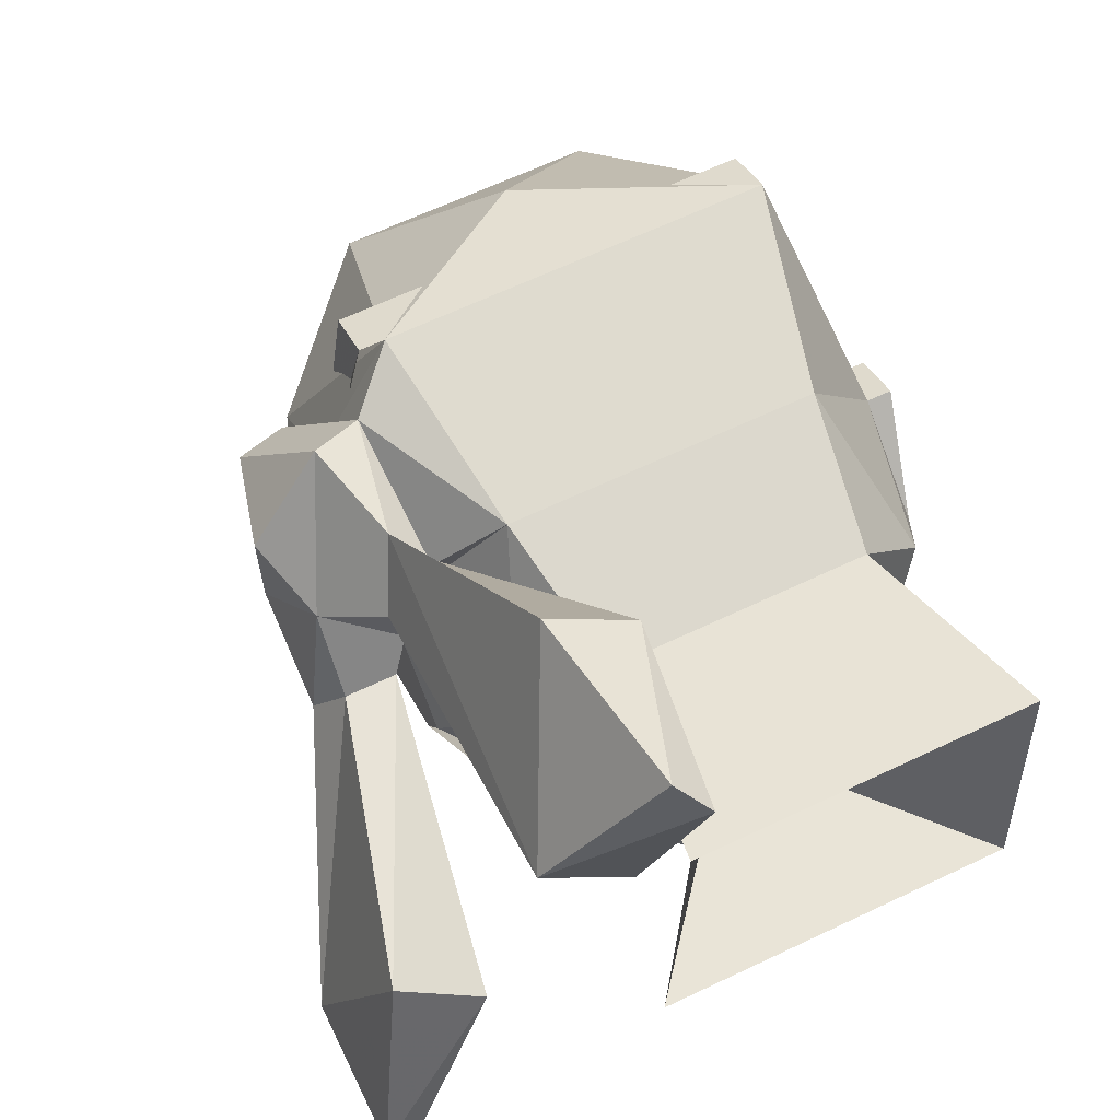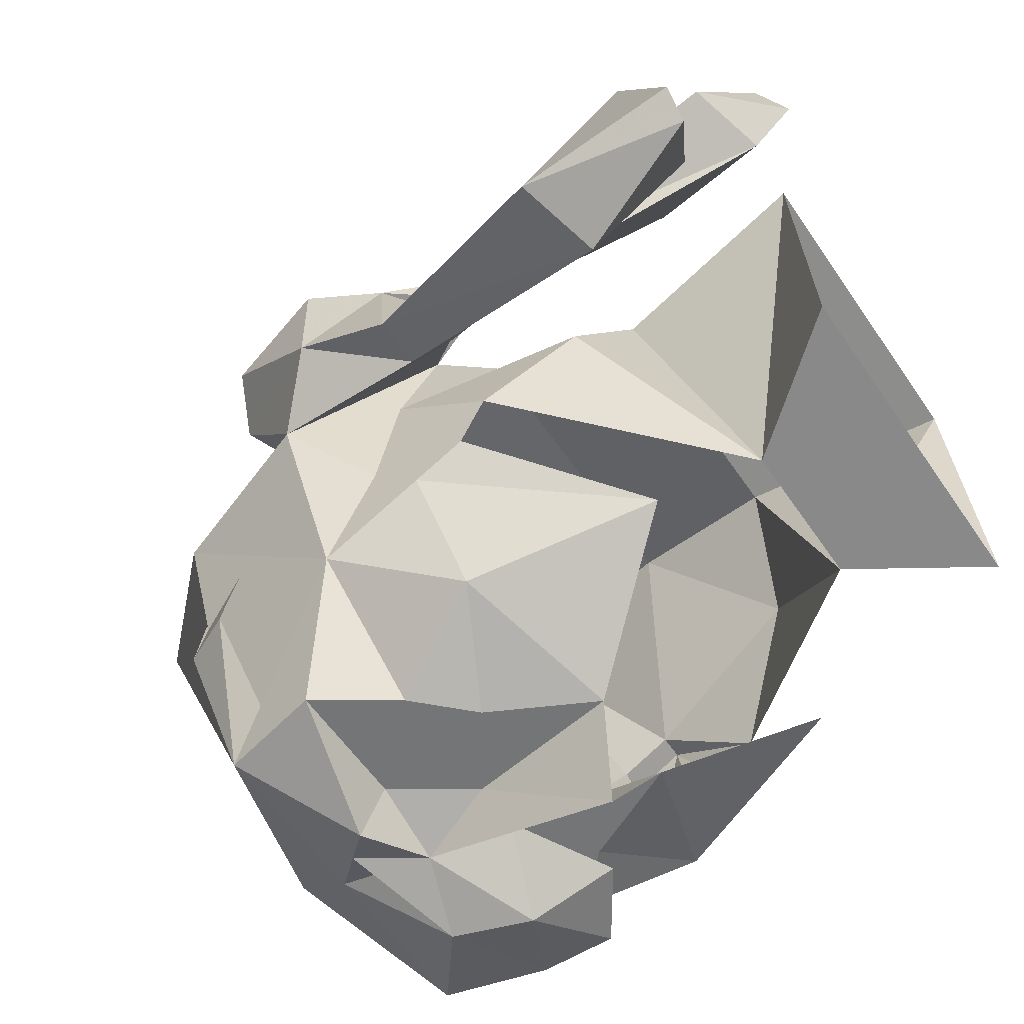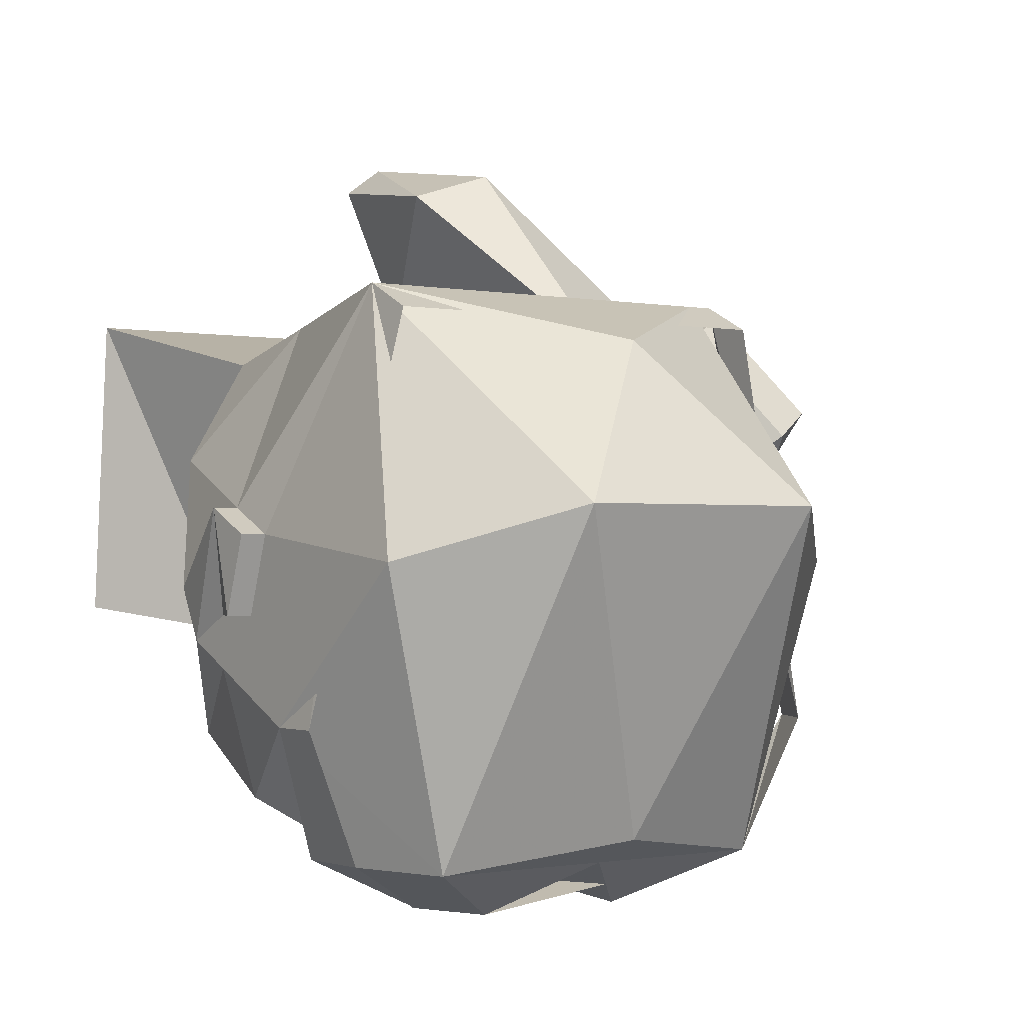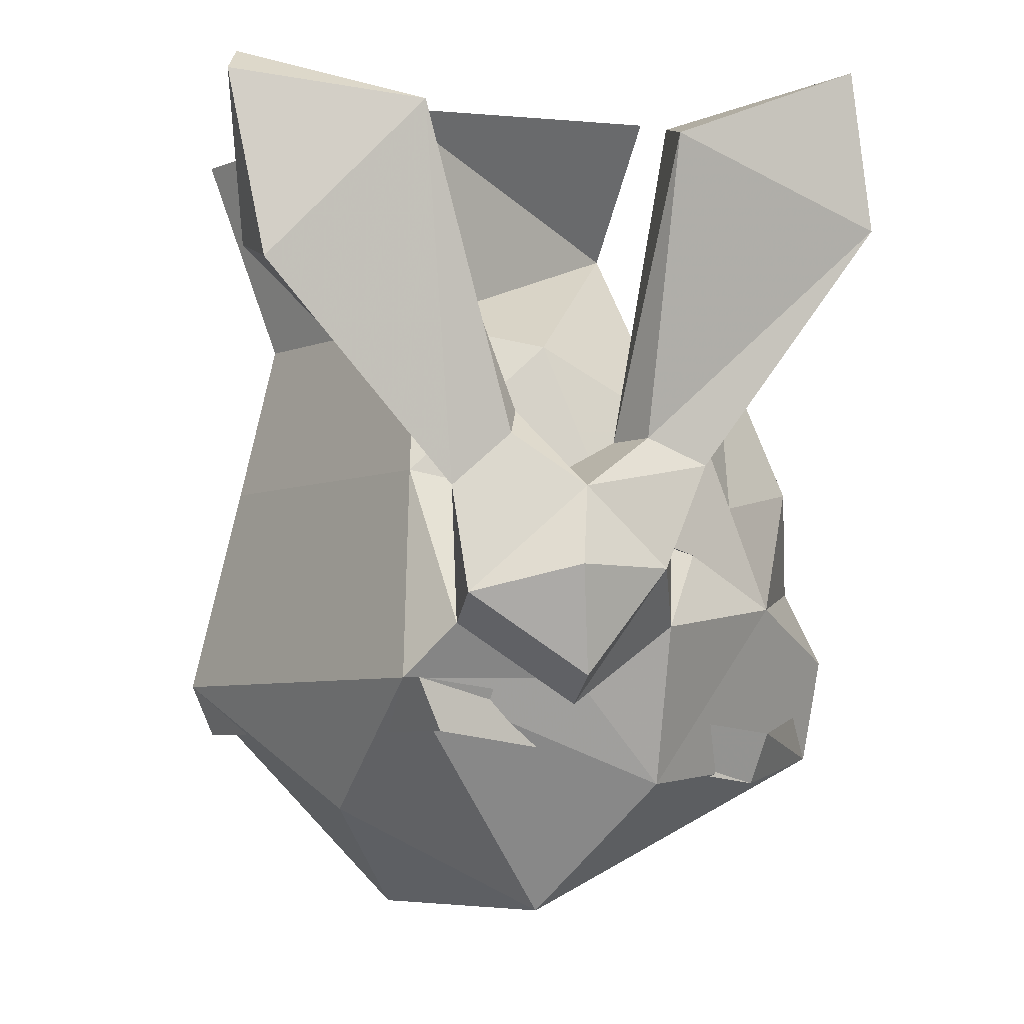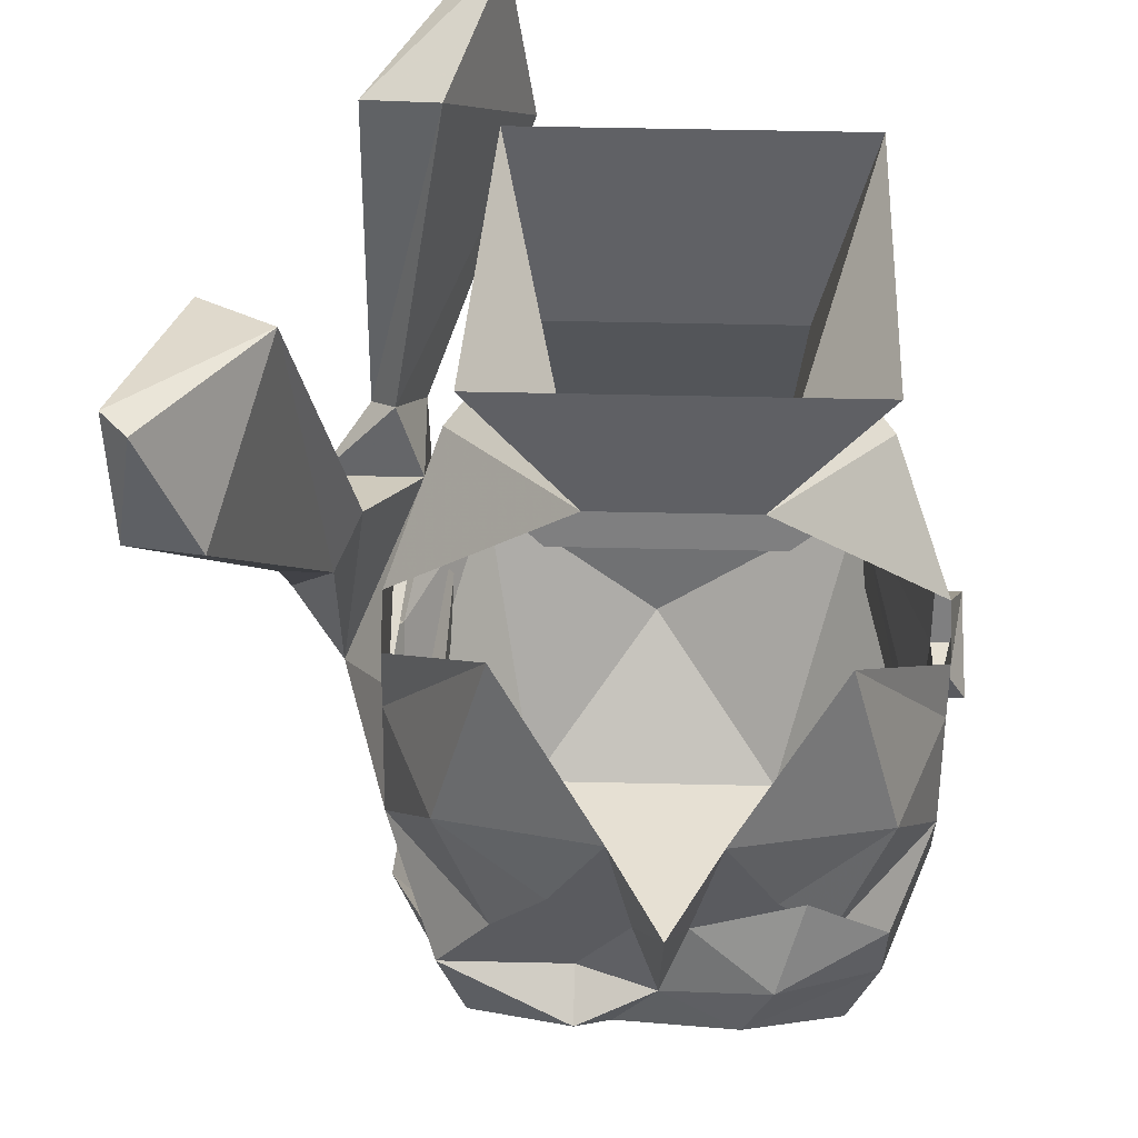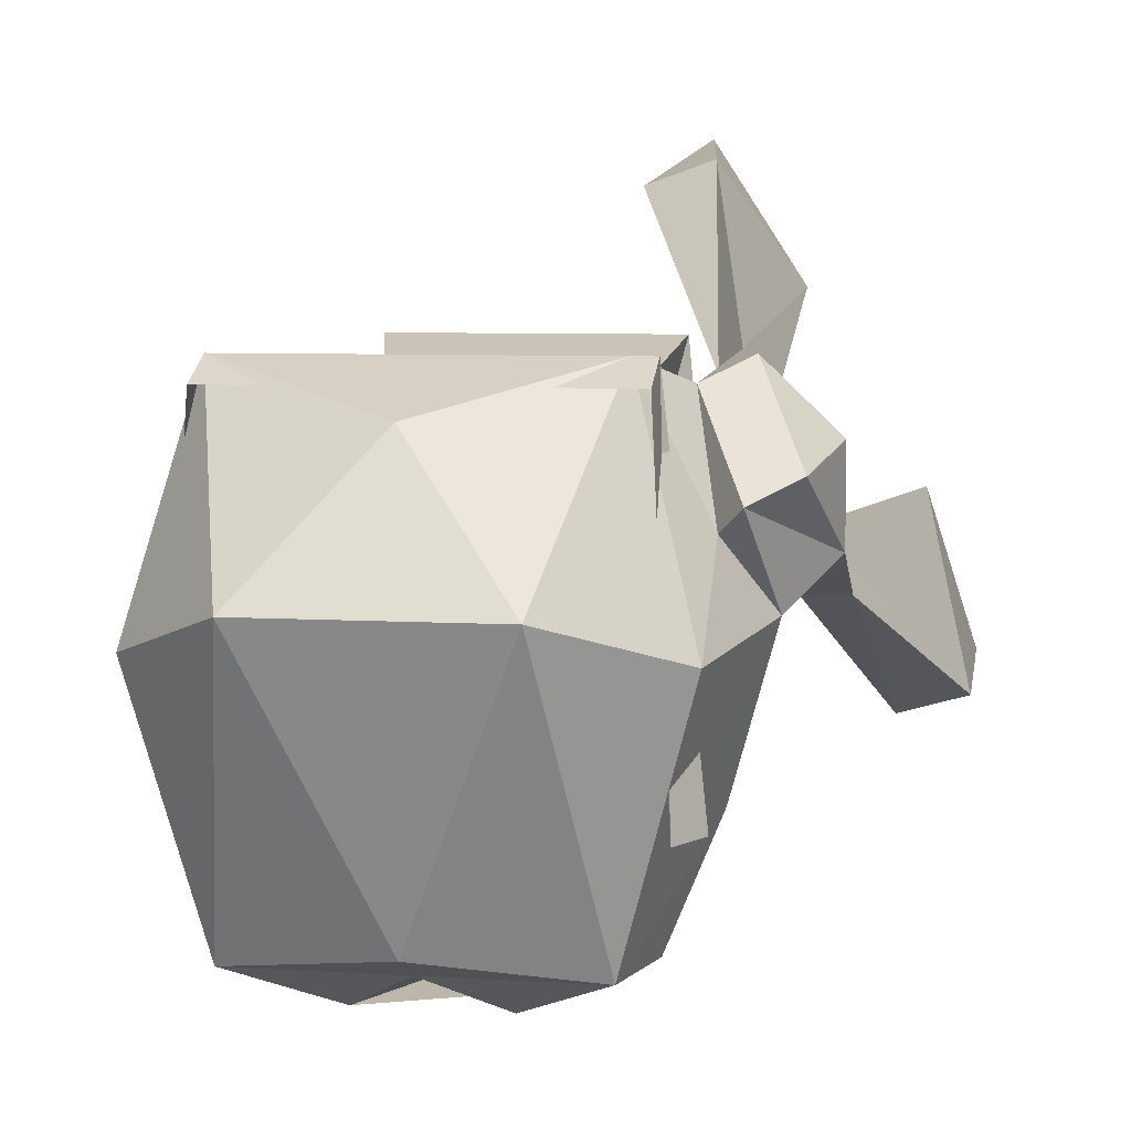
<metadata>
{"format":"obj","ext":"obj","renderer":"f3d","projection":"perspective","resolution":1024,"background":"white","views":[{"elev":64.5,"azim":154.4,"up":"+Z"},{"elev":-56.4,"azim":123.5,"up":"+Z"},{"elev":-1.0,"azim":-36.8,"up":"+Z"},{"elev":-5.7,"azim":51.5,"up":"+Y"},{"elev":56.6,"azim":-178.7,"up":"+Y"},{"elev":6.6,"azim":10.2,"up":"+Z"}]}
</metadata>
<code>
v 0.07812 -1.438 -0.09375
v 0.05469 -1.484 -0.1328
v 0.0625 -1.453 -0.1328
v 0.04688 -1.43 -0.1328
v 0.0625 -1.398 -0.1172
v 0.07812 -1.406 -0.07812
v 0.07812 -1.422 -0.0625
v 0.09375 -1.445 -0.03906
v 0.07812 -1.492 -0.04688
v 0.03906 -1.531 -0.03125
v 0 -1.5 -0.125
v 0 -1.484 -0.1328
v 0.02344 -1.461 -0.1484
v 0.02344 -1.453 -0.1328
v 0.02344 -1.438 -0.1328
v 0.007812 -1.43 -0.1328
v 0.03125 -1.422 -0.1328
v 0.03125 -1.414 -0.1328
v 0.01562 -1.383 -0.1328
v 0.04688 -1.344 -0.1016
v 0.07812 -1.391 -0.07031
v 0.07812 -1.406 -0.0625
v 0.07812 -1.414 -0.03125
v 0.07031 -1.406 0
v 0.08594 -1.391 -0.02344
v 0.09375 -1.398 -0.03906
v 0.1094 -1.43 -0.02344
v 0.08594 -1.469 -0.007812
v 0.07812 -1.461 -0.01562
v 0.05469 -1.461 0.03125
v 0 -1.5 0.01562
v -0.03906 -1.531 -0.03125
v -0.05469 -1.484 -0.1328
v -0.02344 -1.461 -0.1484
v 0 -1.453 -0.1406
v -0.0625 -1.453 -0.1328
v -0.07812 -1.438 -0.09375
v -0.04688 -1.43 -0.1328
v -0.02344 -1.453 -0.1328
v -0.03125 -1.438 -0.1484
v 0.05469 -1.469 -0.1328
v 0.07812 -1.477 -0.09375
v 0.07031 -1.492 -0.09375
v 0.0625 -1.461 0.03125
v 0.0625 -1.477 0.02344
v -0.0625 -1.461 0.03125
v -0.0625 -1.477 0.02344
v -0.07812 -1.453 -0.09375
v -0.0625 -1.43 -0.1328
v -0.03906 -1.414 -0.1328
v -0.007812 -1.43 -0.1328
v 0 -1.422 -0.1484
v 0 -1.391 -0.1562
v -0.08594 -1.43 -0.03906
v -0.08594 -1.414 -0.03125
v -0.08594 -1.422 -0.0625
v -0.07812 -1.43 -0.03906
v -0.07812 -1.414 -0.03125
v -0.07812 -1.383 -0.05469
v -0.07812 -1.391 -0.07031
v -0.07812 -1.406 -0.0625
v -0.07812 -1.422 -0.0625
v -0.07812 -1.492 -0.04688
v -0.04688 -1.398 0.02344
v -0.0625 -1.359 -0.01562
v -0.02344 -1.32 -0.07031
v -0.03906 -1.352 0.01562
v -0.05469 -1.289 0.03125
v -0.05469 -1.281 -0.0625
v 0.02344 -1.32 -0.07031
v 0.05469 -1.281 -0.0625
v 0.04688 -1.289 0.03125
v 0.03906 -1.352 0.01562
v 0.0625 -1.359 -0.01562
v 0.07812 -1.383 -0.05469
v -0.07812 -1.406 -0.07812
v -0.0625 -1.398 -0.1172
v -0.03125 -1.414 -0.1328
v -0.03125 -1.422 -0.1328
v -0.02344 -1.438 -0.1328
v 0.04688 -1.398 0.02344
v 0.07031 -1.445 0.02344
v 0.1016 -1.461 0
v 0.08594 -1.438 0.03125
v 0.07812 -1.406 0.03125
v 0.07031 -1.398 0.02344
v 0.07812 -1.383 0.007812
v 0.1016 -1.406 0
v 0.1016 -1.391 -0.02344
v 0.125 -1.305 -0.01562
v 0.1016 -1.297 -0.03125
v 0.1172 -1.32 -0.08594
v 0.1094 -1.398 -0.03906
v 0.1094 -1.43 0.007812
v 0.08594 -1.391 0.01562
v 0.08594 -1.297 0.04688
v 0.0625 -1.344 0.08594
v 0.03906 -1.336 0.07812
v 0.0625 -1.289 0.03906
v 0.1406 -1.328 -0.07812
v 0.1406 -1.281 -0.07031
v 0.1328 -1.281 -0.07812
v 0.04688 -1.281 0.08594
v 0.05469 -1.289 0.09375
v -0.04688 -1.344 -0.1016
v -0.01562 -1.383 -0.1328
f 1 2 3
f 1 7 8
f 1 8 9
f 1 9 2
f 2 9 10
f 2 10 11
f 2 11 12
f 2 12 13
f 2 13 3
f 7 23 24
f 7 24 8
f 8 24 25
f 8 25 26
f 8 26 27
f 8 27 28
f 8 28 29
f 8 29 9
f 9 29 30
f 9 30 10
f 10 30 31
f 10 31 32
f 10 32 11
f 11 32 33
f 11 33 12
f 12 33 34
f 12 34 35
f 12 35 13
f 36 33 37
f 36 34 33
f 54 55 56
f 54 56 57
f 54 57 58
f 54 58 55
f 56 62 57
f 57 62 63
f 57 63 46
f 57 46 58
f 58 46 64
f 31 30 46
f 31 46 32
f 32 46 63
f 32 63 33
f 33 63 37
f 37 63 62
f 30 81 64
f 30 64 46
f 30 29 82
f 30 82 81
f 81 82 24
f 81 24 23
f 82 29 28
f 82 28 83
f 82 83 84
f 82 84 85
f 82 85 86
f 82 86 24
f 24 86 87
f 24 87 88
f 24 88 89
f 24 89 25
f 25 89 90
f 25 90 91
f 25 91 26
f 26 91 92
f 26 92 93
f 26 93 27
f 27 93 88
f 27 88 94
f 27 94 83
f 27 83 28
f 84 83 94
f 84 94 88
f 84 88 95
f 84 95 85
f 85 95 96
f 85 96 97
f 85 97 86
f 86 97 98
f 86 98 87
f 87 98 99
f 87 99 95
f 87 95 88
f 93 89 88
f 89 93 100
f 89 100 90
f 90 100 101
f 90 101 91
f 91 101 102
f 91 102 92
f 92 102 100
f 92 100 93
f 102 101 100
f 99 96 95
f 96 99 103
f 96 103 104
f 96 104 97
f 97 104 98
f 98 104 103
f 98 103 99
f 1 3 4
f 1 4 5
f 1 5 6
f 1 6 7
f 3 13 14
f 3 14 4
f 4 14 15
f 4 17 18
f 4 18 5
f 5 18 19
f 5 19 20
f 5 20 6
f 6 20 21
f 6 21 22
f 6 22 7
f 7 22 23
f 13 35 14
f 14 35 16
f 14 16 15
f 36 37 38
f 36 38 39
f 36 39 34
f 35 51 52
f 35 52 16
f 16 52 53
f 16 53 19
f 16 19 18
f 16 18 17
f 55 58 59
f 55 59 60
f 55 60 61
f 55 61 56
f 56 61 62
f 58 64 65
f 58 65 59
f 59 65 66
f 66 65 67
f 66 67 68
f 66 68 69
f 66 69 70
f 70 69 71
f 70 71 72
f 70 72 73
f 70 73 74
f 70 74 75
f 75 74 23
f 75 23 21
f 21 23 22
f 37 62 76
f 37 76 77
f 37 77 38
f 38 77 78
f 38 78 79
f 38 80 39
f 39 80 51
f 39 51 35
f 39 35 34
f 81 23 74
f 81 74 73
f 81 73 64
f 64 73 67
f 64 67 65
f 73 72 68
f 73 68 67
f 76 61 60
f 76 60 105
f 76 105 77
f 77 105 106
f 77 106 78
f 78 106 51
f 78 51 79
f 53 52 51
f 53 51 106
f 61 76 62
f 4 15 16
f 4 16 17
f 34 36 40
f 34 40 35
f 34 35 2
f 2 35 41
f 2 41 42
f 2 42 43
f 43 42 44
f 43 44 45
f 45 44 46
f 45 46 47
f 47 46 48
f 48 46 37
f 48 37 36
f 36 37 49
f 36 49 40
f 40 49 50
f 40 50 51
f 40 51 35
f 38 79 51
f 38 51 80

</code>
